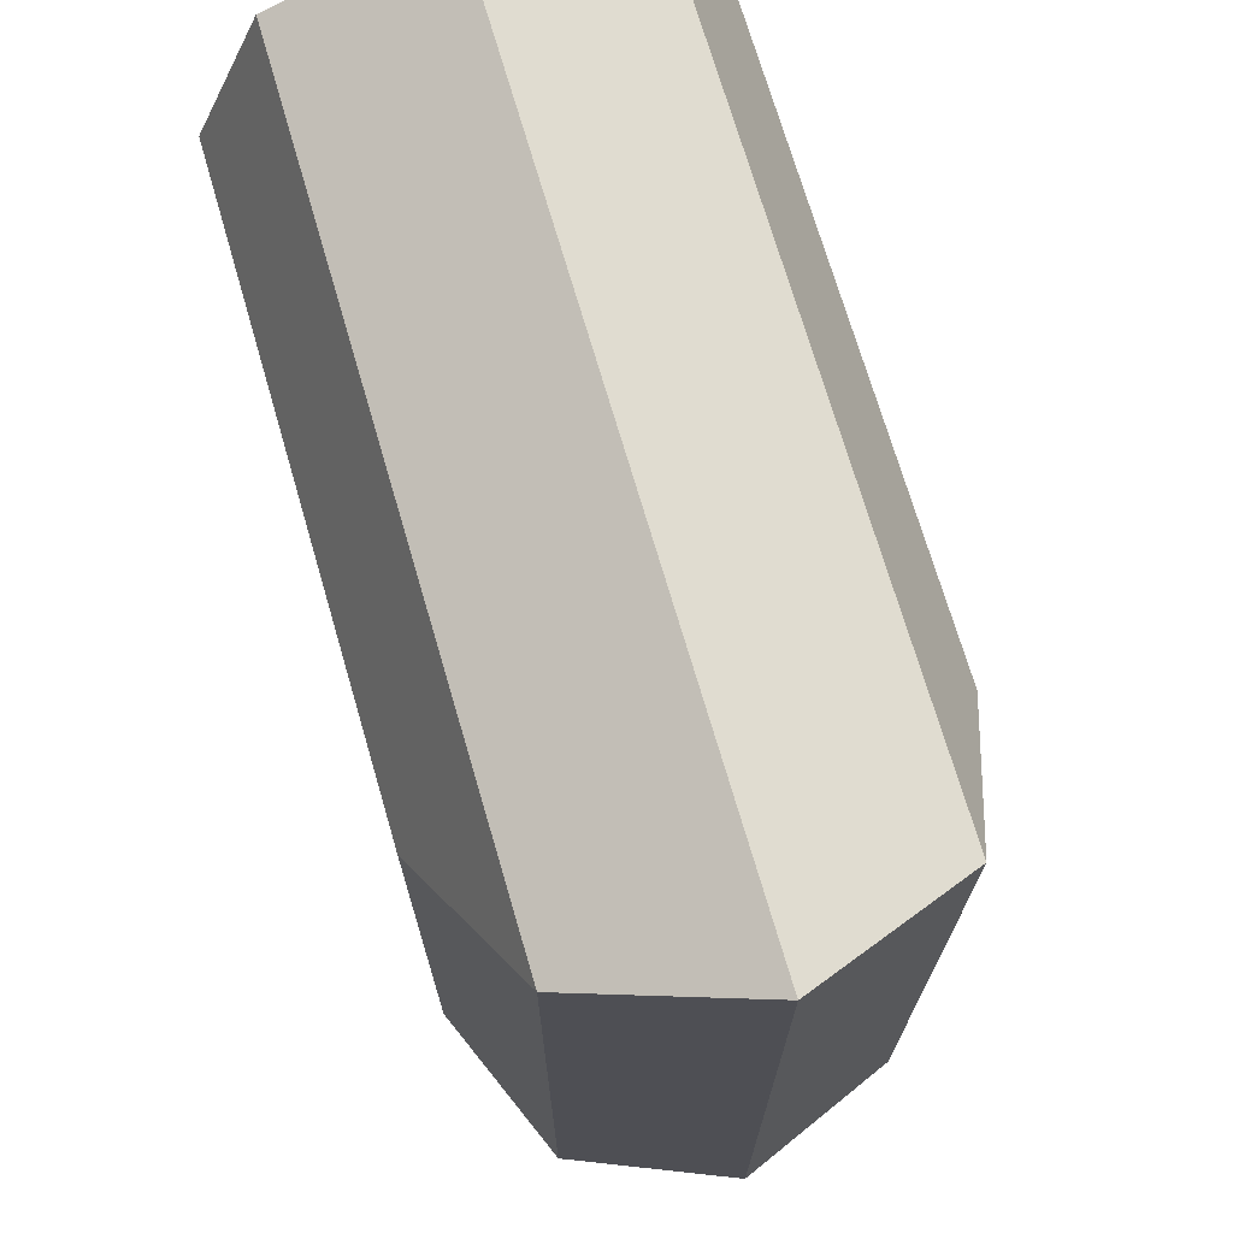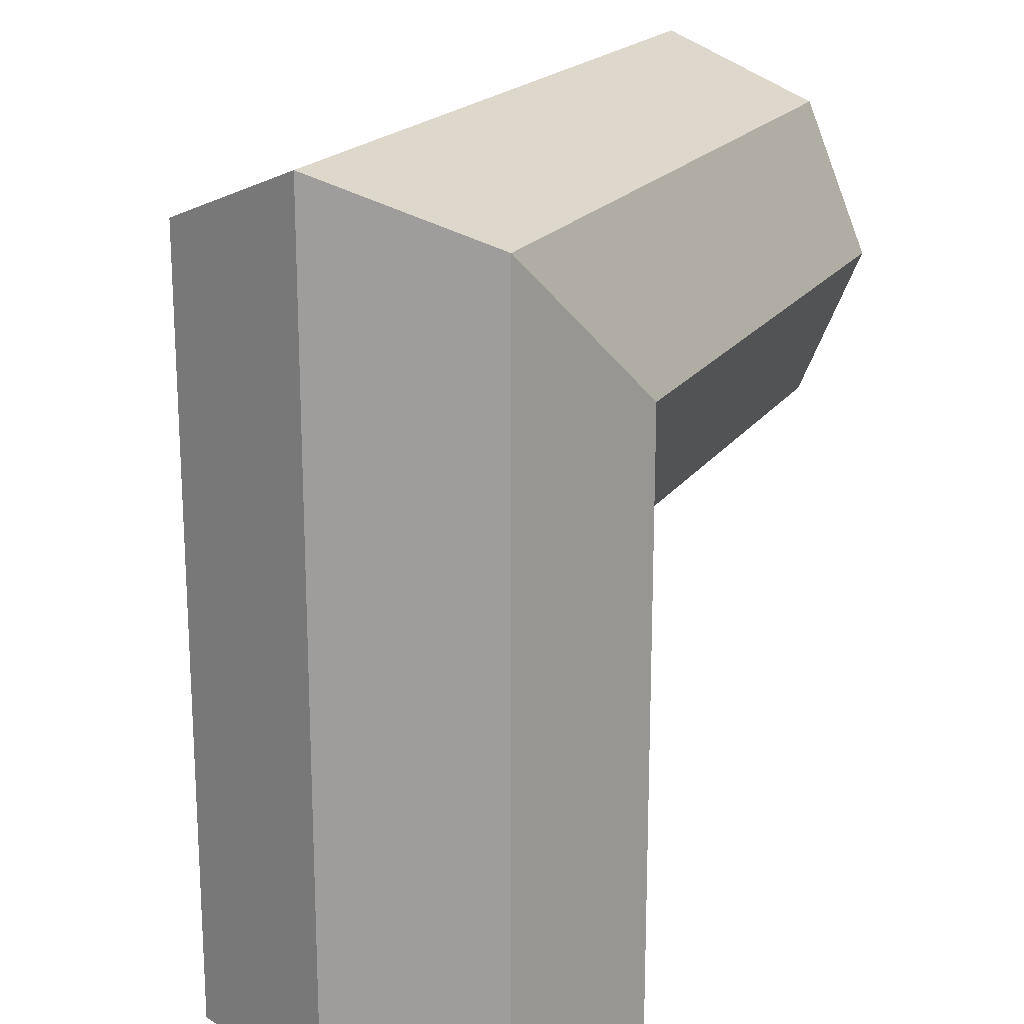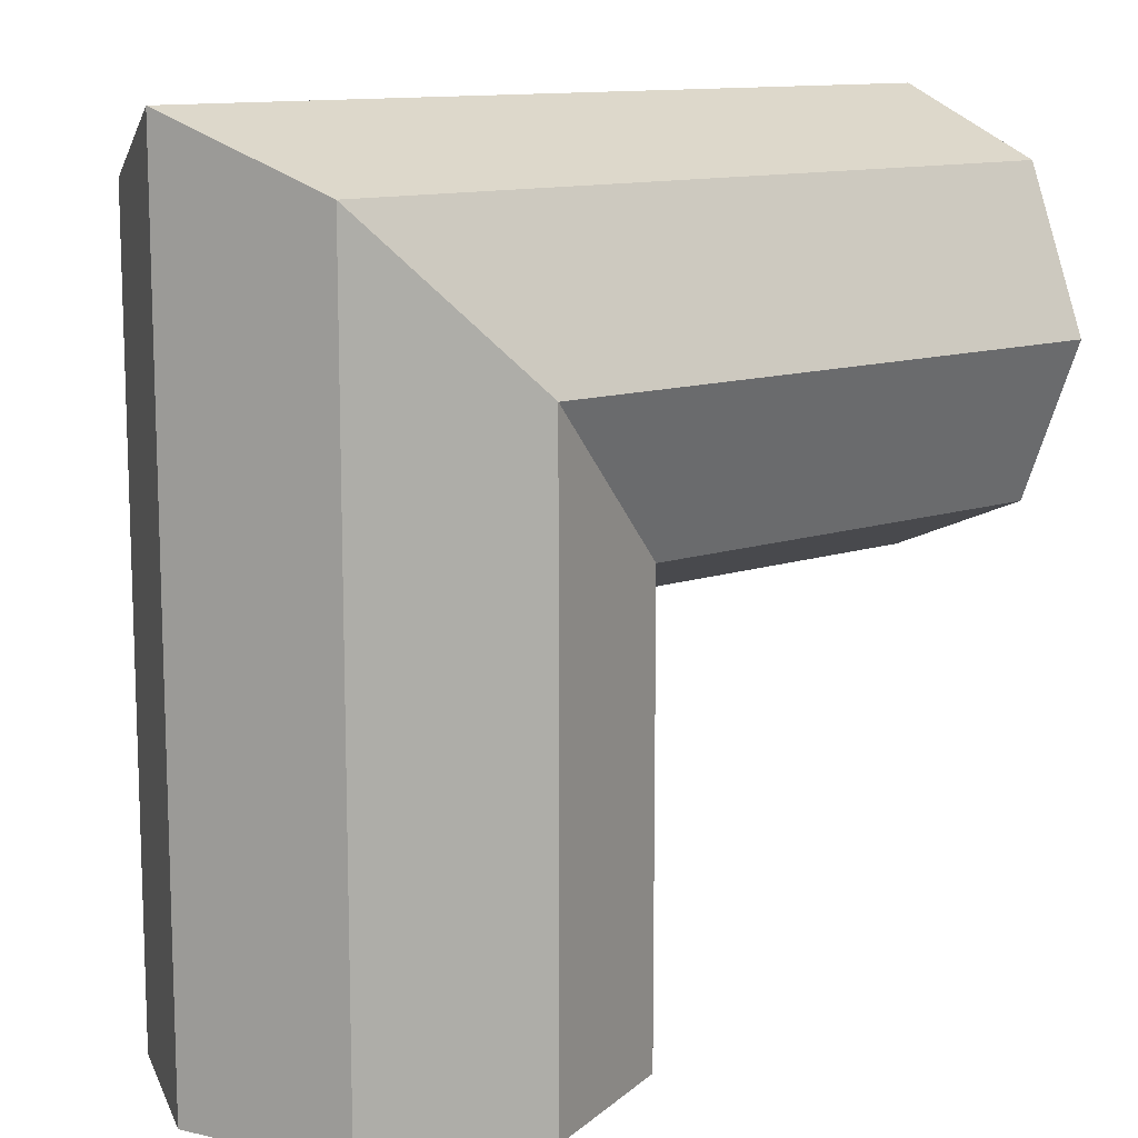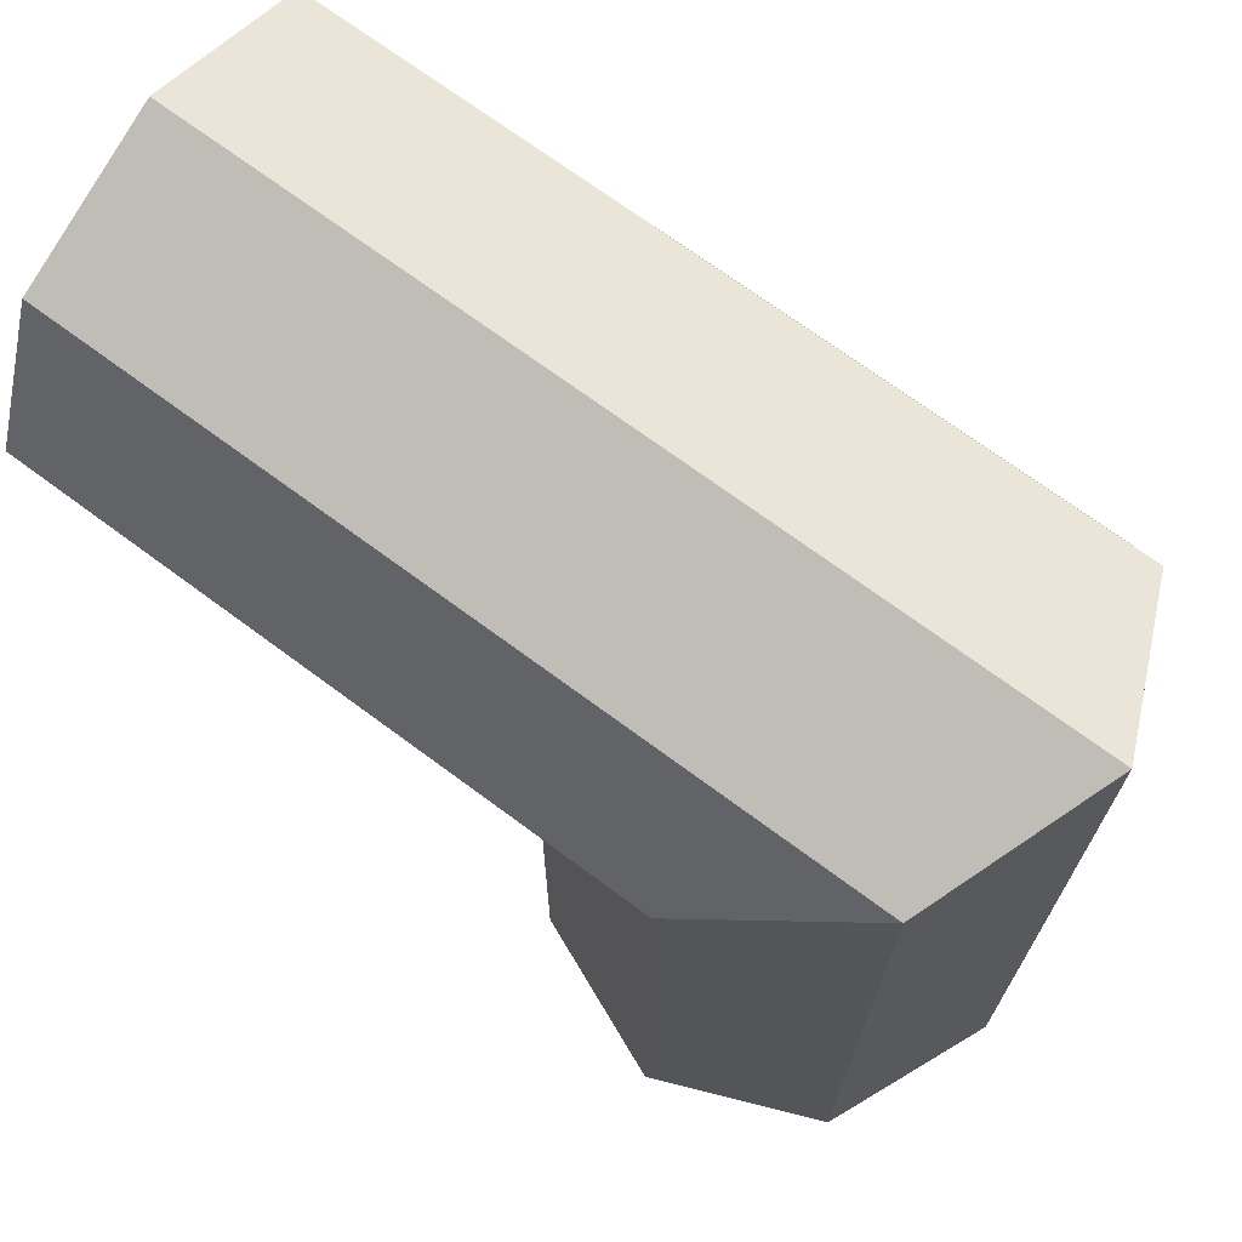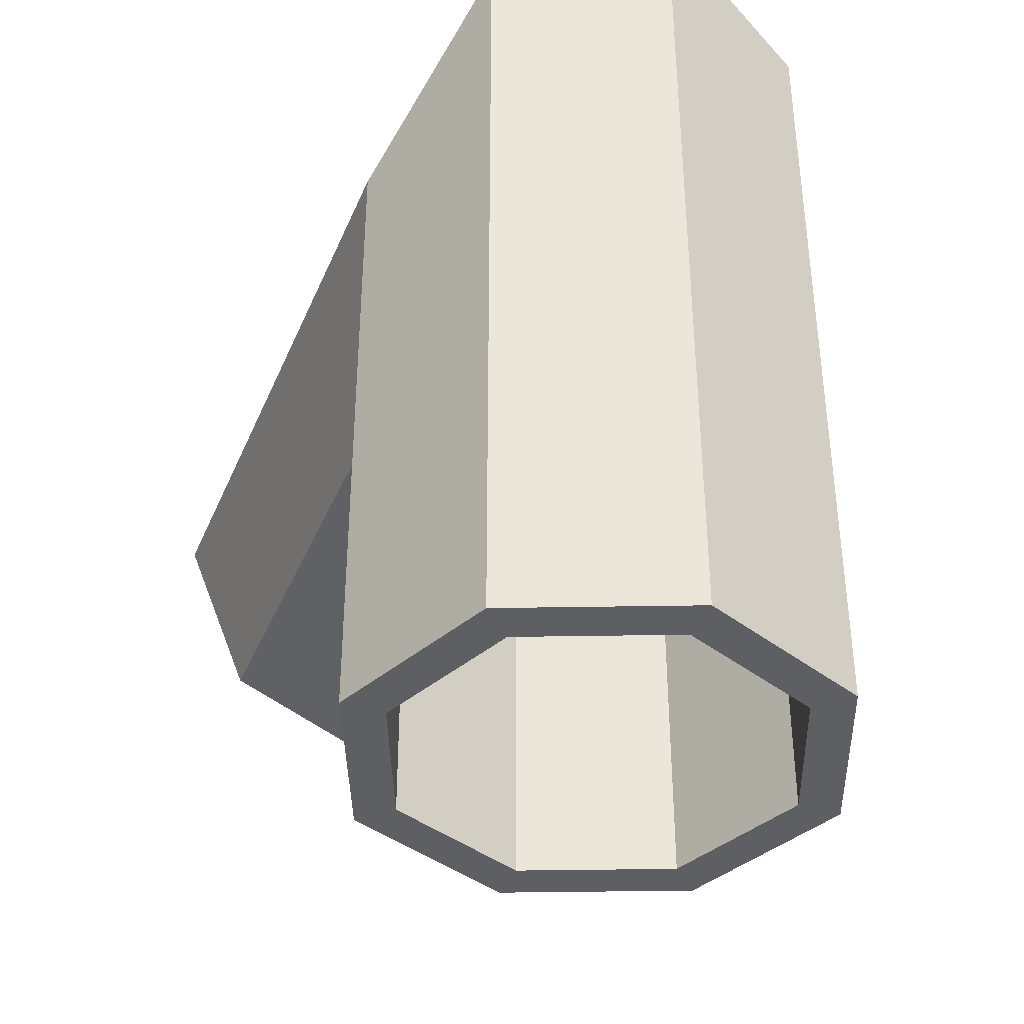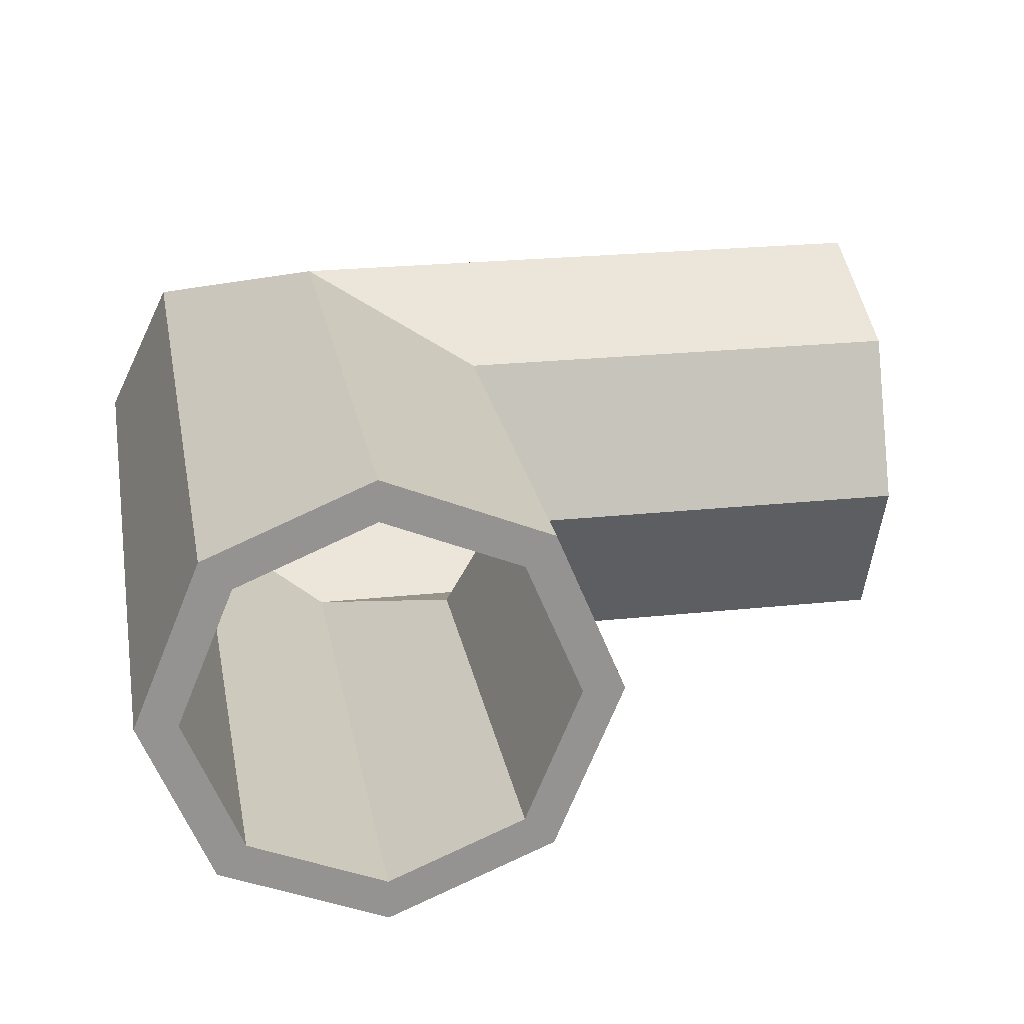
<metadata>
{"format":"obj","ext":"obj","renderer":"f3d","projection":"perspective","resolution":1024,"background":"white","views":[{"elev":71.5,"azim":73.7,"up":"+Z"},{"elev":19.2,"azim":114.3,"up":"+Z"},{"elev":11.9,"azim":140.7,"up":"+Z"},{"elev":70.7,"azim":36.6,"up":"+Z"},{"elev":-39.9,"azim":68.7,"up":"+Z"},{"elev":23.5,"azim":169.7,"up":"+Y"}]}
</metadata>
<code>
g default
v -2 0 -0
v -2.518 0.2145 -0
v -2.732 0.7322 -0
v -2.518 1.25 -0
v -2 1.464 -0
v -1.482 0.2145 -0
v -1.268 0.7322 -0
v -1.482 1.25 -0
v -4 0.7322 1.268
v -4 0.2145 1.482
v -4 0 2
v -4 0.2145 2.518
v -4 0.7322 2.732
v -4 1.25 1.482
v -4 1.464 2
v -4 1.25 2.518
v -2.518 0.2145 1.482
v -2 0 2
v -2.732 0.7322 1.268
v -2.518 1.25 1.482
v -2 1.464 2
v -1.482 0.2145 2.518
v -1.268 0.7322 2.732
v -1.482 1.25 2.518
v -2.426 0.3063 0
v -2 0.1299 -0
v -2 0.1299 2
v -2.426 0.3063 1.574
v -2.602 0.7322 0
v -2.602 0.7322 1.398
v -2.426 1.158 0
v -2.426 1.158 1.574
v -2 1.335 -0
v -2 1.335 2
v -1.574 0.3063 -0
v -1.574 0.3063 2.426
v -1.398 0.7322 -0
v -1.398 0.7322 2.602
v -1.574 1.158 -0
v -1.574 1.158 2.426
v -4 0.3063 1.574
v -4 0.7322 1.398
v -4 0.1299 2
v -4 0.3063 2.426
v -4 0.7322 2.602
v -4 1.158 1.574
v -4 1.335 2
v -4 1.158 2.426
g pipeCorner group1
f 25 28 27 26
f 29 30 28 25
f 31 32 30 29
f 33 34 32 31
f 26 27 36 35
f 35 36 38 37
f 37 38 40 39
f 39 40 34 33
f 41 28 30 42
f 43 27 28 41
f 44 36 27 43
f 45 38 36 44
f 42 30 32 46
f 46 32 34 47
f 47 34 40 48
f 48 40 38 45
f 2 1 18 17
f 3 2 17 19
f 4 3 19 20
f 5 4 20 21
f 1 6 22 18
f 6 7 23 22
f 7 8 24 23
f 8 5 21 24
f 10 9 19 17
f 11 10 17 18
f 12 11 18 22
f 13 12 22 23
f 9 14 20 19
f 14 15 21 20
f 15 16 24 21
f 16 13 23 24
f 2 25 26 1
f 3 29 25 2
f 4 31 29 3
f 5 33 31 4
f 1 26 35 6
f 6 35 37 7
f 7 37 39 8
f 8 39 33 5
f 10 41 42 9
f 11 43 41 10
f 12 44 43 11
f 13 45 44 12
f 9 42 46 14
f 14 46 47 15
f 15 47 48 16
f 16 48 45 13

</code>
